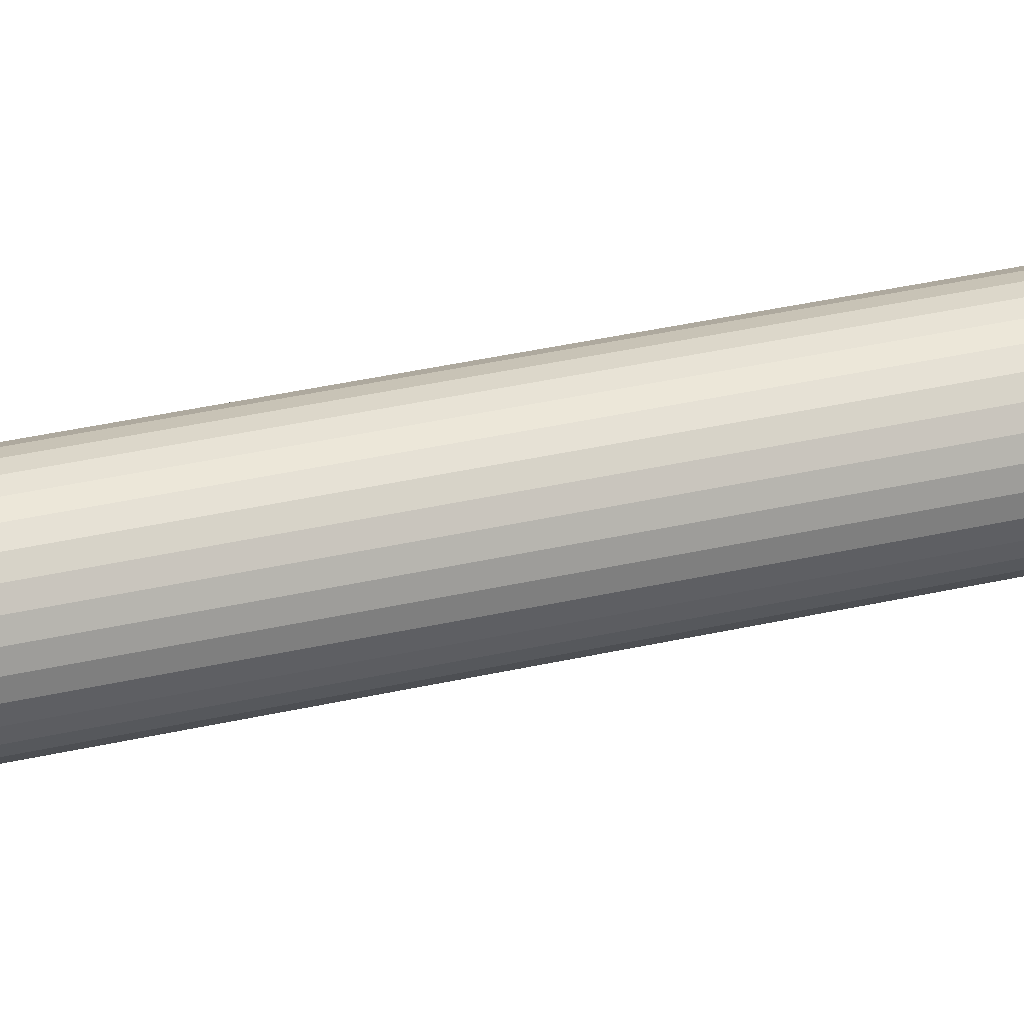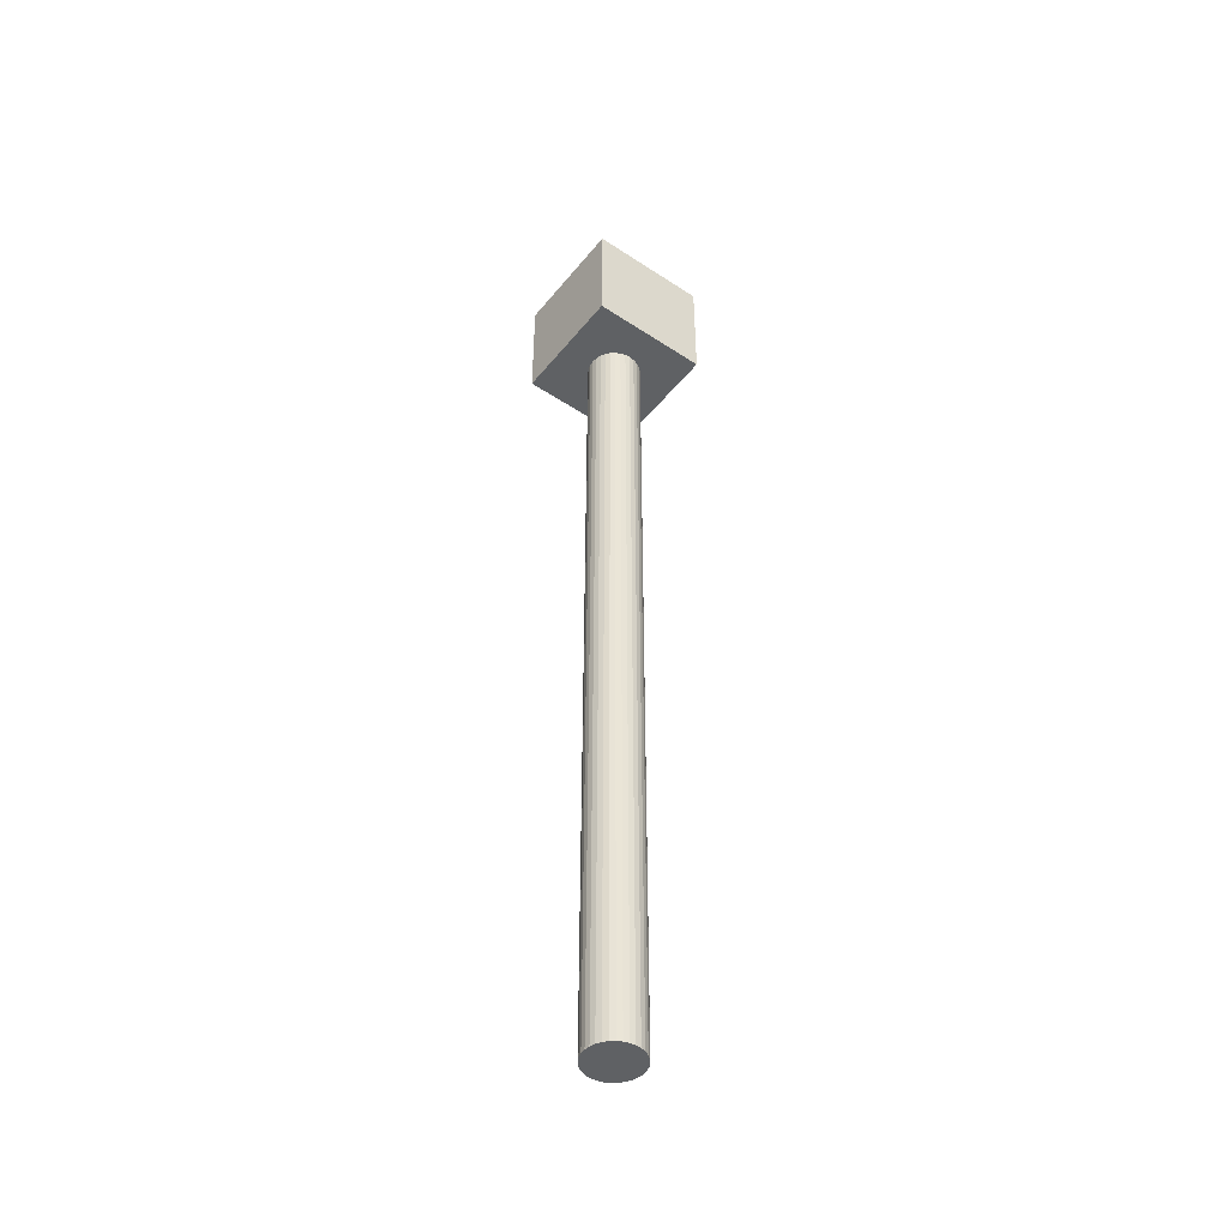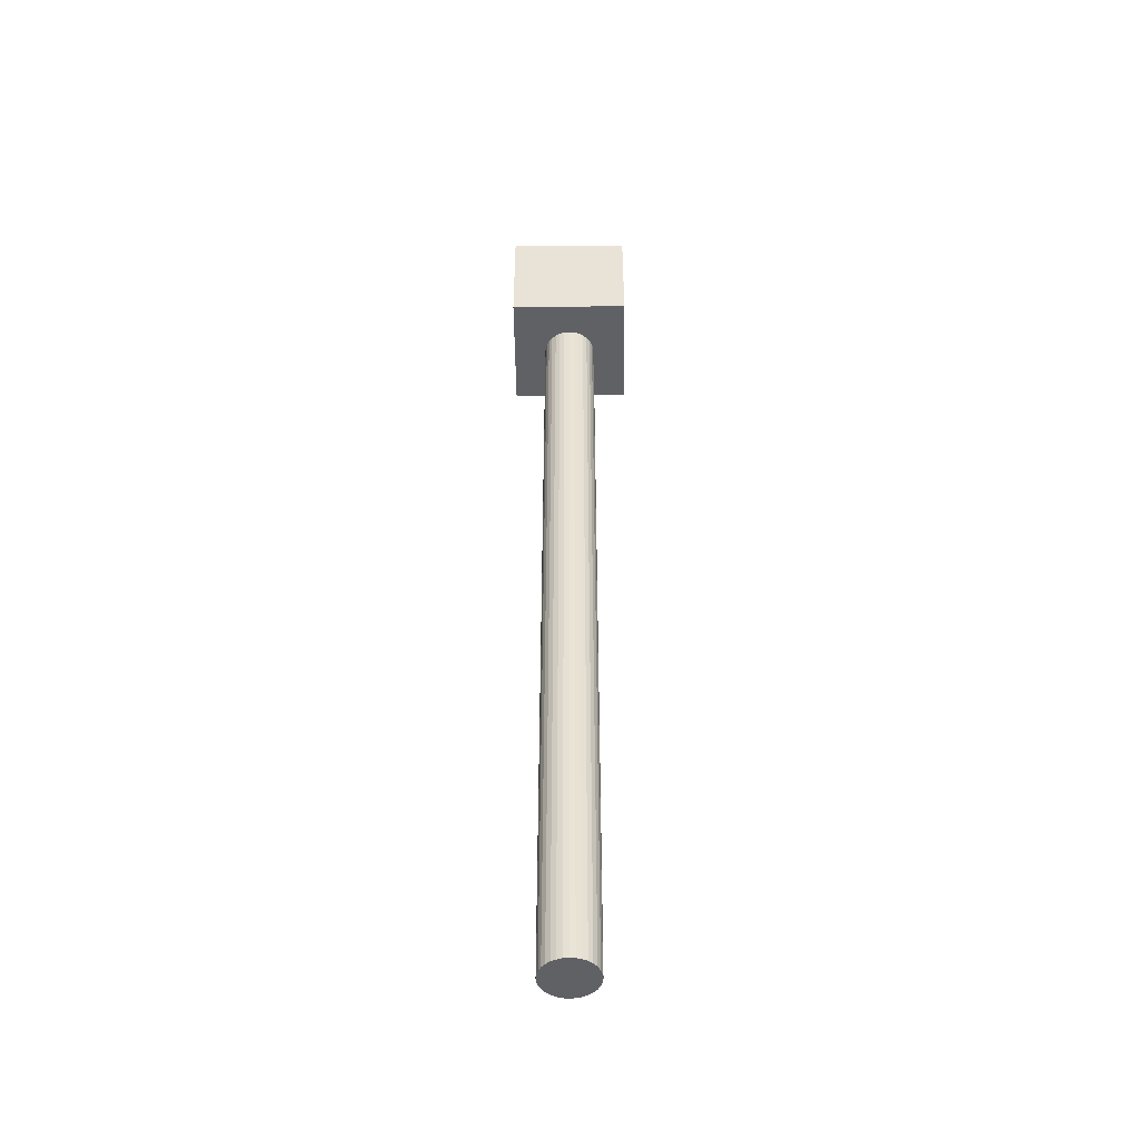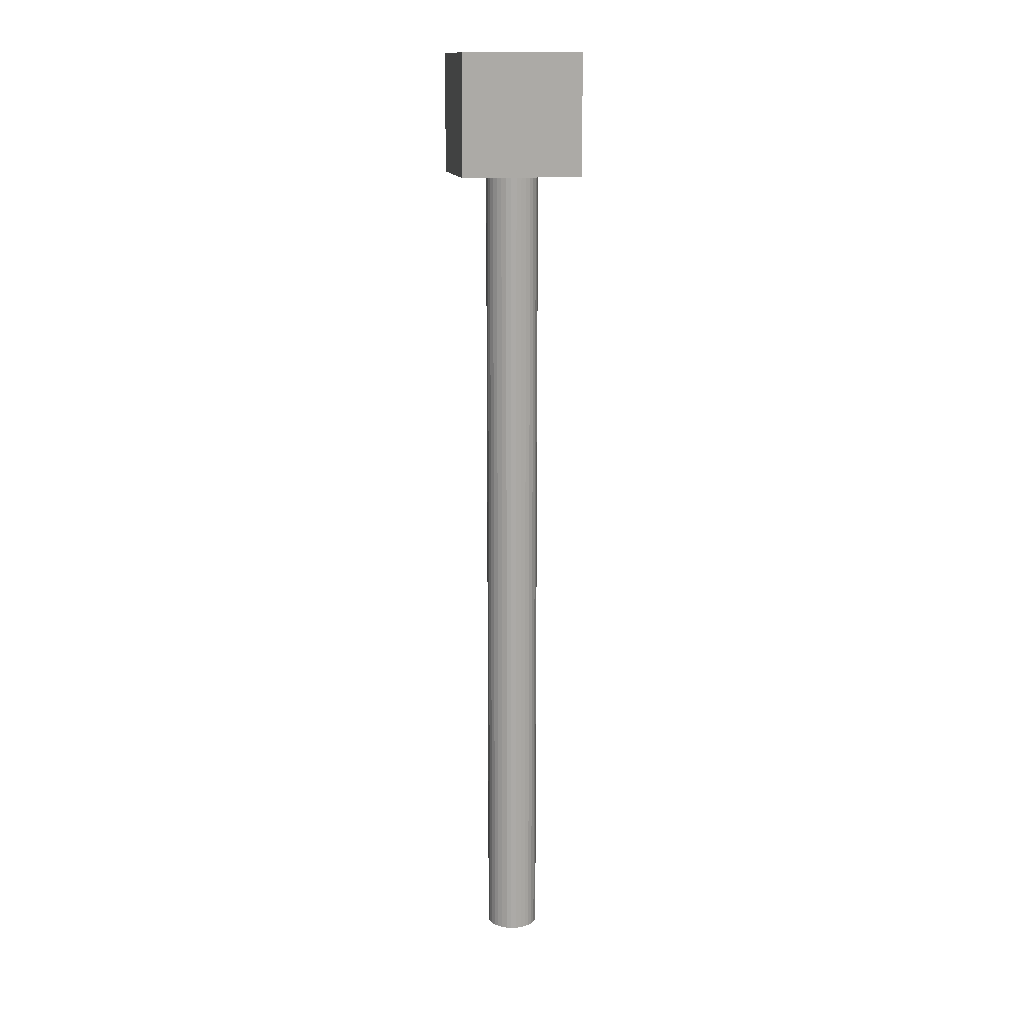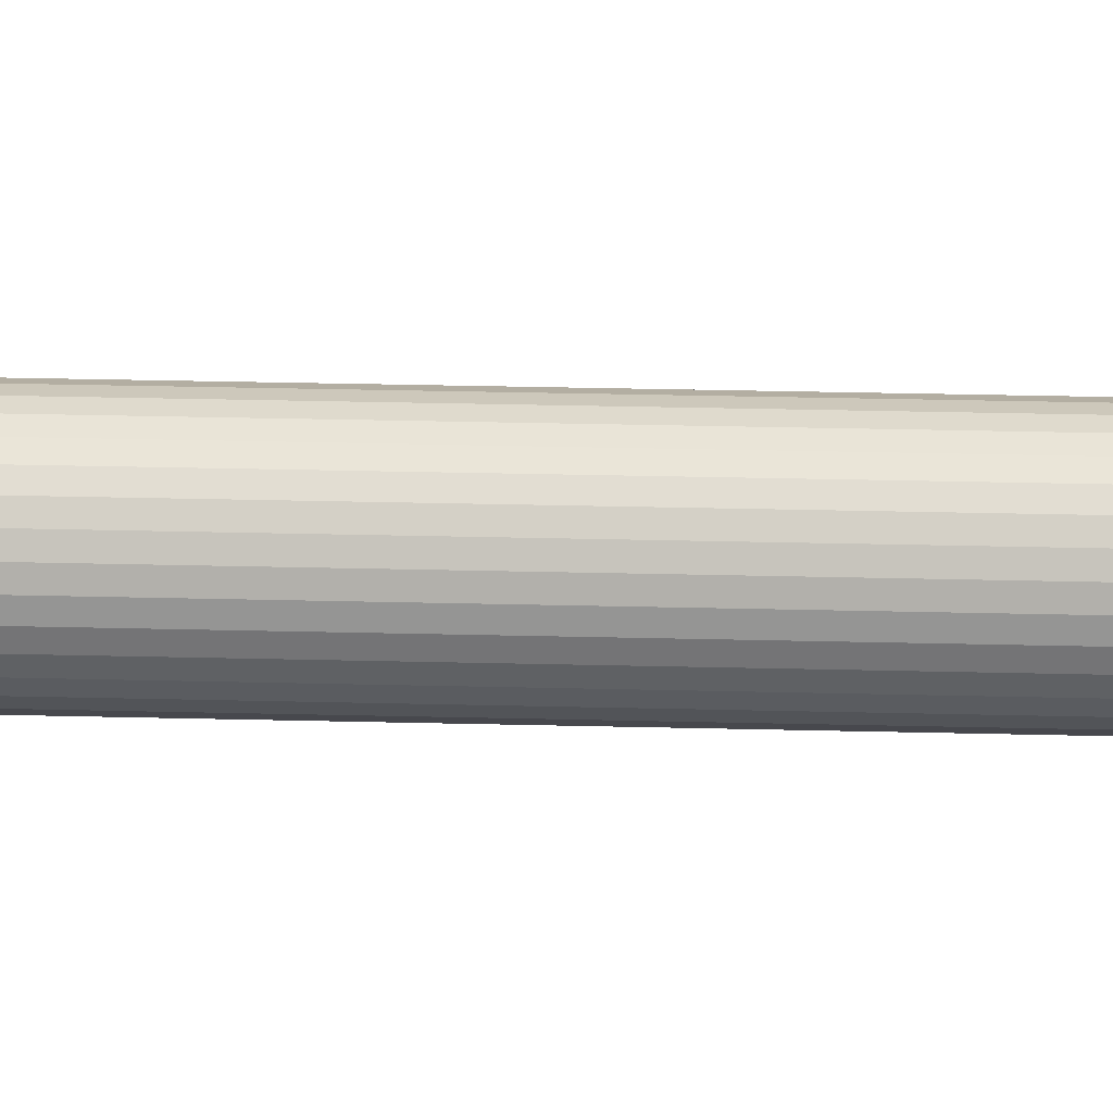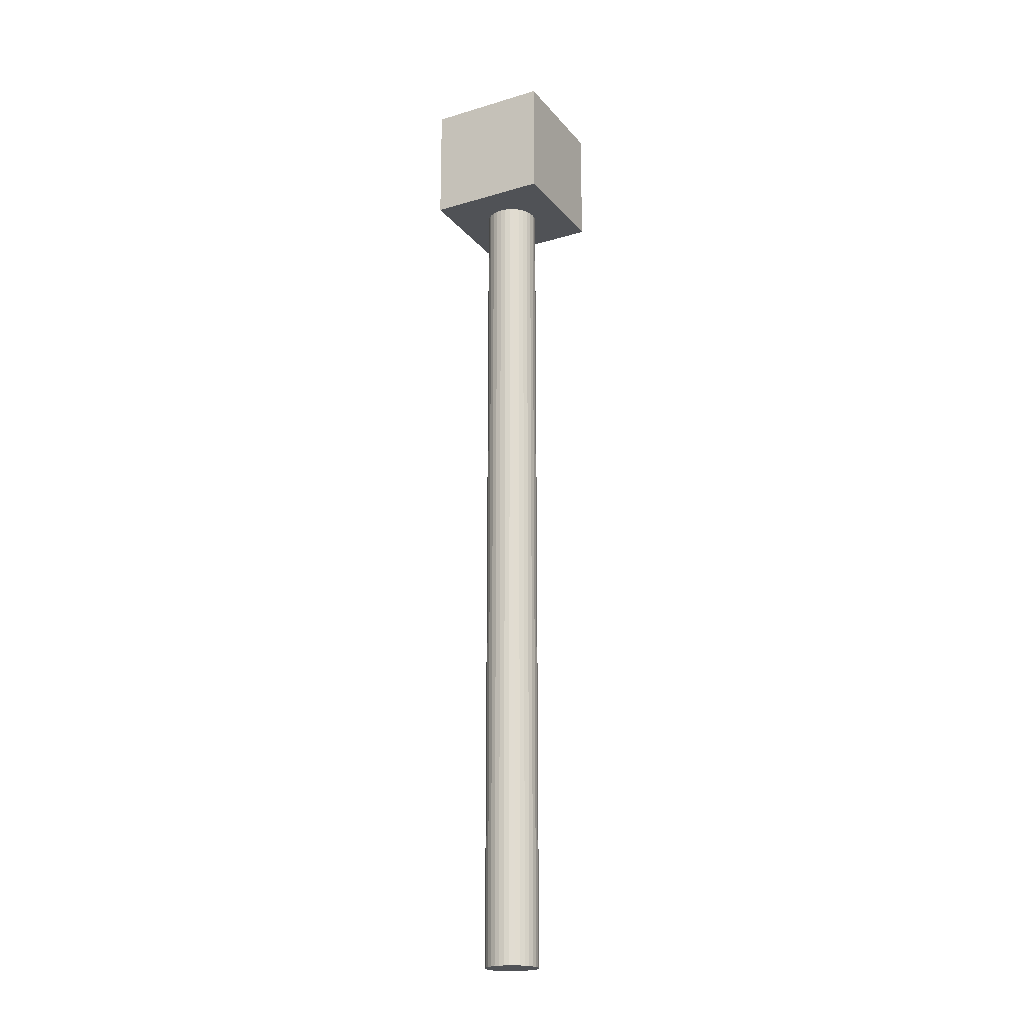
<metadata>
{"format":"obj","ext":"obj","renderer":"f3d","projection":"perspective","resolution":1024,"background":"white","views":[{"elev":25.0,"azim":-112.8,"up":"+Z"},{"elev":-46.7,"azim":-36.8,"up":"+Y"},{"elev":-47.8,"azim":90.7,"up":"+Y"},{"elev":14.3,"azim":-9.9,"up":"+Y"},{"elev":16.4,"azim":93.7,"up":"+Z"},{"elev":-20.8,"azim":-61.8,"up":"+Y"}]}
</metadata>
<code>
o Cube.001
v -1.585 23.42 1.585
v -1.585 26.58 1.585
v -1.585 23.42 -1.585
v -1.585 26.58 -1.585
v 1.585 23.42 1.585
v 1.585 26.58 1.585
v 1.585 23.42 -1.585
v 1.585 26.58 -1.585
v 0 1.406 -0.7023
v 0 25.36 -0.7023
v 0.137 1.406 -0.6888
v 0.137 25.36 -0.6888
v 0.2688 1.406 -0.6489
v 0.2688 25.36 -0.6489
v 0.3902 1.414 -0.5839
v 0.3902 25.36 -0.5839
v 0.4966 1.414 -0.4966
v 0.4966 25.36 -0.4966
v 0.5839 1.414 -0.3902
v 0.5839 25.36 -0.3902
v 0.6489 1.414 -0.2688
v 0.6489 25.36 -0.2688
v 0.6888 1.414 -0.137
v 0.6888 25.36 -0.137
v 0.7023 1.414 1e-06
v 0.7023 25.36 0
v 0.6888 1.414 0.137
v 0.6888 25.36 0.137
v 0.6489 1.406 0.2688
v 0.6489 25.36 0.2688
v 0.5839 1.406 0.3902
v 0.5839 25.36 0.3902
v 0.4966 1.406 0.4966
v 0.4966 25.36 0.4966
v 0.3902 1.406 0.584
v 0.3902 25.36 0.5839
v 0.2688 1.406 0.6489
v 0.2688 25.36 0.6489
v 0.137 1.406 0.6888
v 0.137 25.36 0.6888
v 0 1.406 0.7023
v 0 25.36 0.7023
v -0.137 1.406 0.6888
v -0.137 25.36 0.6888
v -0.2688 1.406 0.6489
v -0.2688 25.36 0.6489
v -0.3902 1.406 0.584
v -0.3902 25.36 0.5839
v -0.4966 1.406 0.4966
v -0.4966 25.36 0.4966
v -0.5839 1.406 0.3902
v -0.5839 25.36 0.3902
v -0.6489 1.406 0.2688
v -0.6489 25.36 0.2688
v -0.6888 1.406 0.137
v -0.6888 25.36 0.137
v -0.7023 1.406 1e-06
v -0.7023 25.36 0
v -0.6888 1.406 -0.137
v -0.6888 25.36 -0.137
v -0.6489 1.406 -0.2688
v -0.6489 25.36 -0.2688
v -0.5839 1.406 -0.3902
v -0.5839 25.36 -0.3902
v -0.4966 1.406 -0.4966
v -0.4966 25.36 -0.4966
v -0.3902 1.406 -0.5839
v -0.3902 25.36 -0.5839
v -0.2688 1.406 -0.6489
v -0.2688 25.36 -0.6489
v -0.137 1.406 -0.6888
v -0.137 25.36 -0.6888
f 1 2 4 3
f 3 4 8 7
f 7 8 6 5
f 5 6 2 1
f 3 7 5 1
f 8 4 2 6
f 9 10 12 11
f 11 12 14 13
f 13 14 16 15
f 15 16 18 17
f 17 18 20 19
f 19 20 22 21
f 21 22 24 23
f 23 24 26 25
f 25 26 28 27
f 27 28 30 29
f 29 30 32 31
f 31 32 34 33
f 33 34 36 35
f 35 36 38 37
f 37 38 40 39
f 39 40 42 41
f 41 42 44 43
f 43 44 46 45
f 45 46 48 47
f 47 48 50 49
f 49 50 52 51
f 51 52 54 53
f 53 54 56 55
f 55 56 58 57
f 57 58 60 59
f 59 60 62 61
f 61 62 64 63
f 63 64 66 65
f 65 66 68 67
f 67 68 70 69
f 12 10 72 70 68 66 64 62 60 58 56 54 52 50 48 46 44 42 40 38 36 34 32 30 28 26 24 22 20 18 16 14
f 69 70 72 71
f 71 72 10 9
f 9 11 13 15 17 19 21 23 25 27 29 31 33 35 37 39 41 43 45 47 49 51 53 55 57 59 61 63 65 67 69 71

</code>
